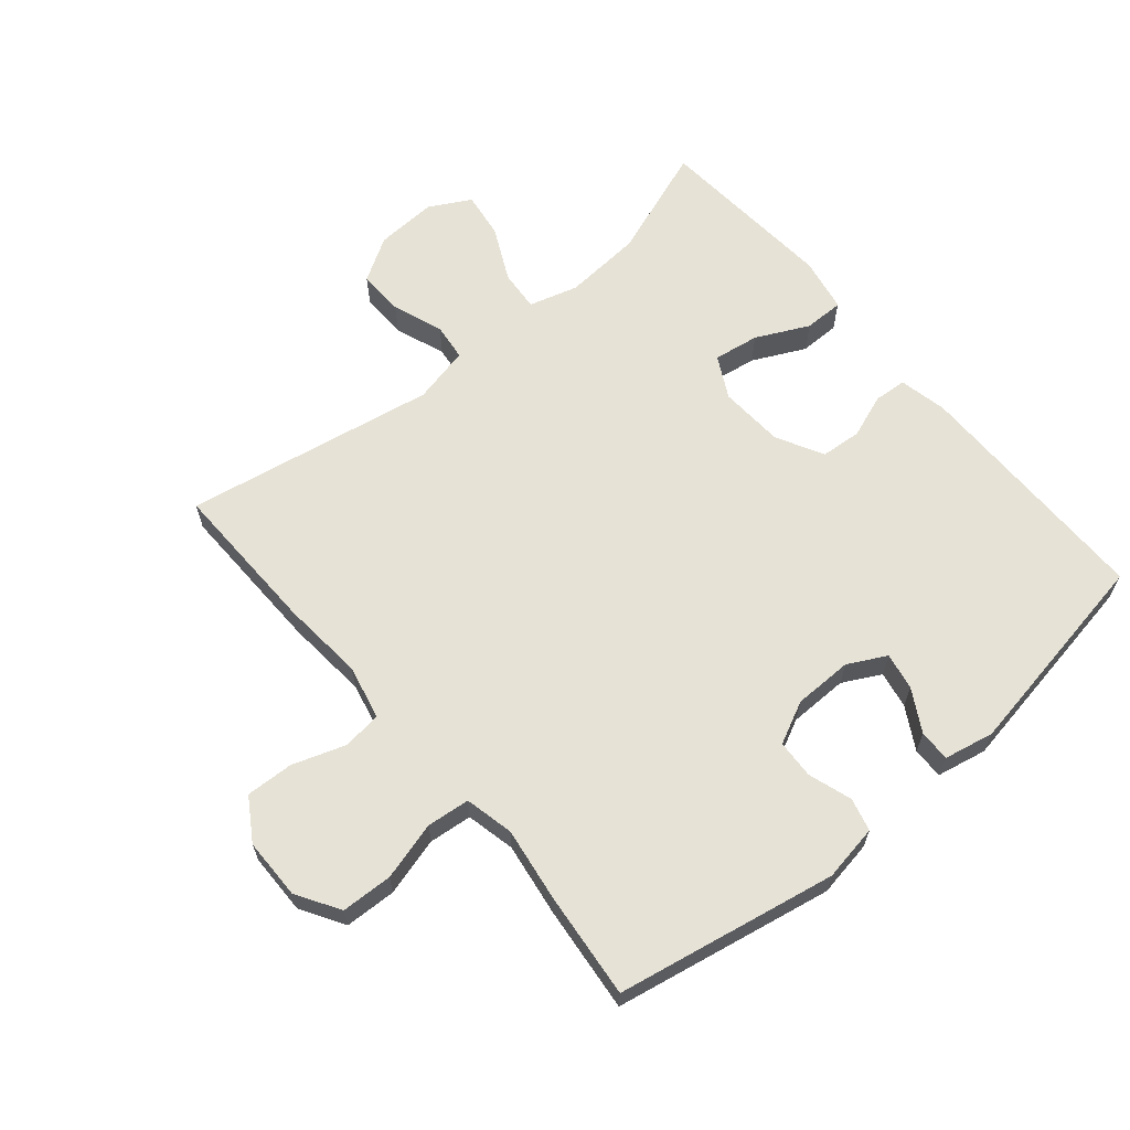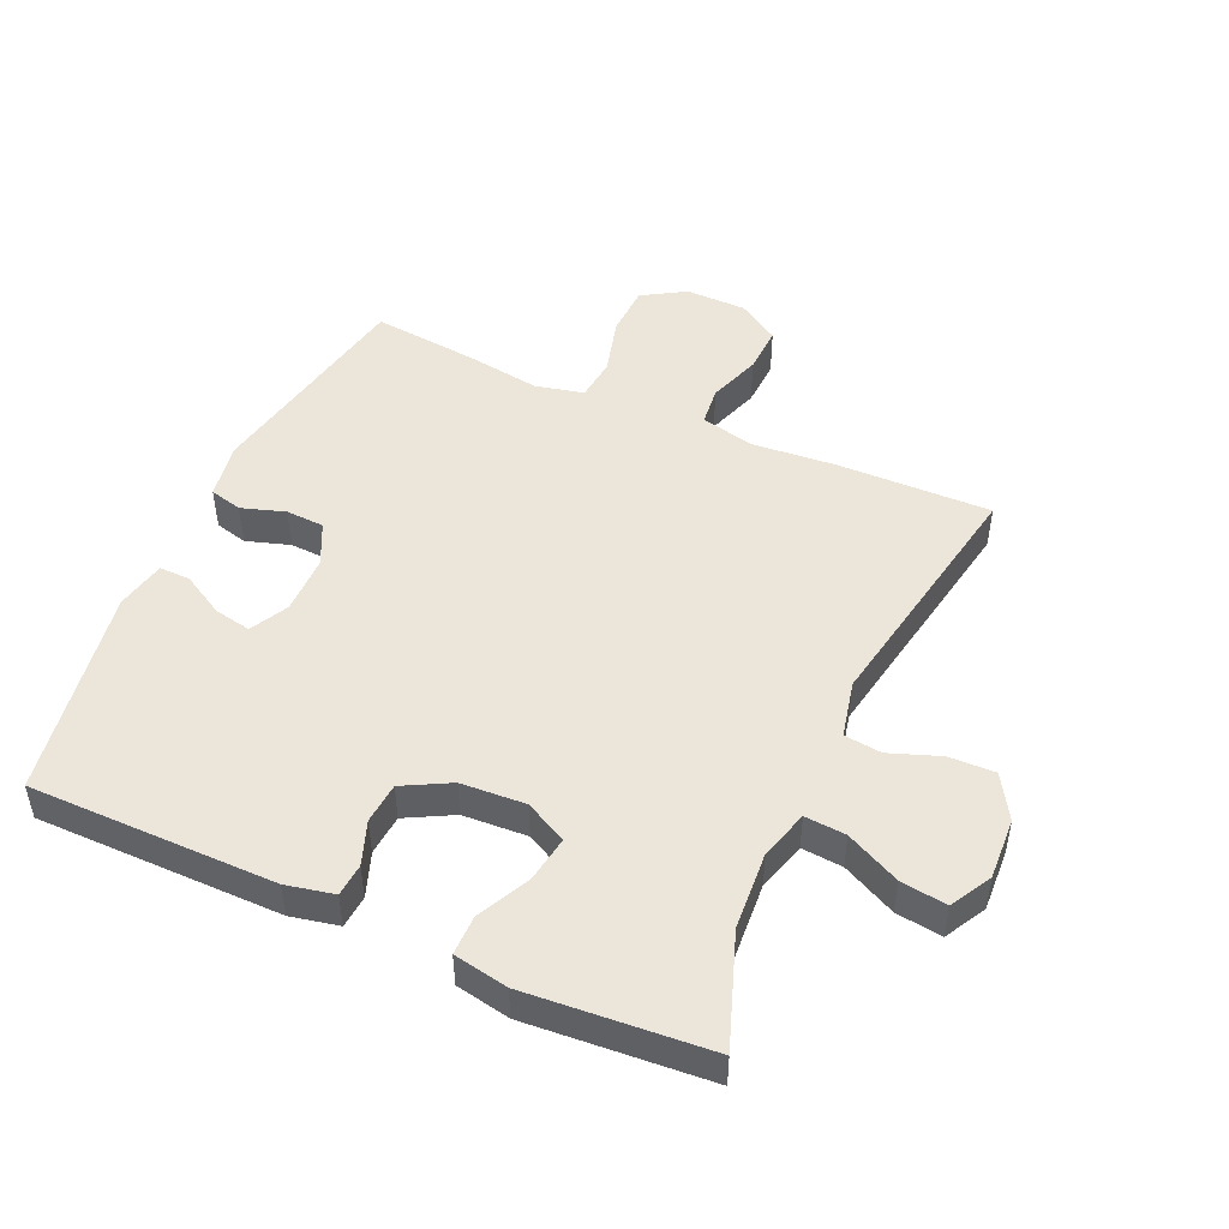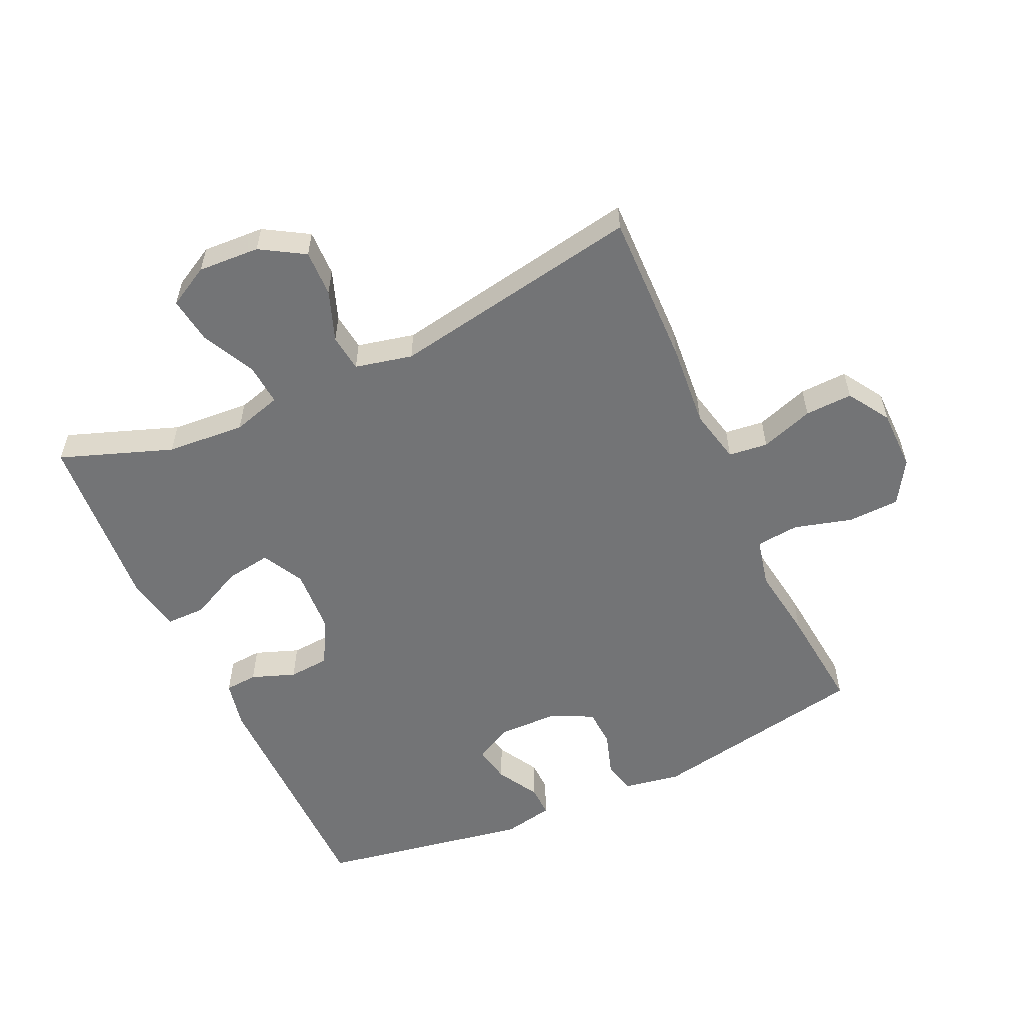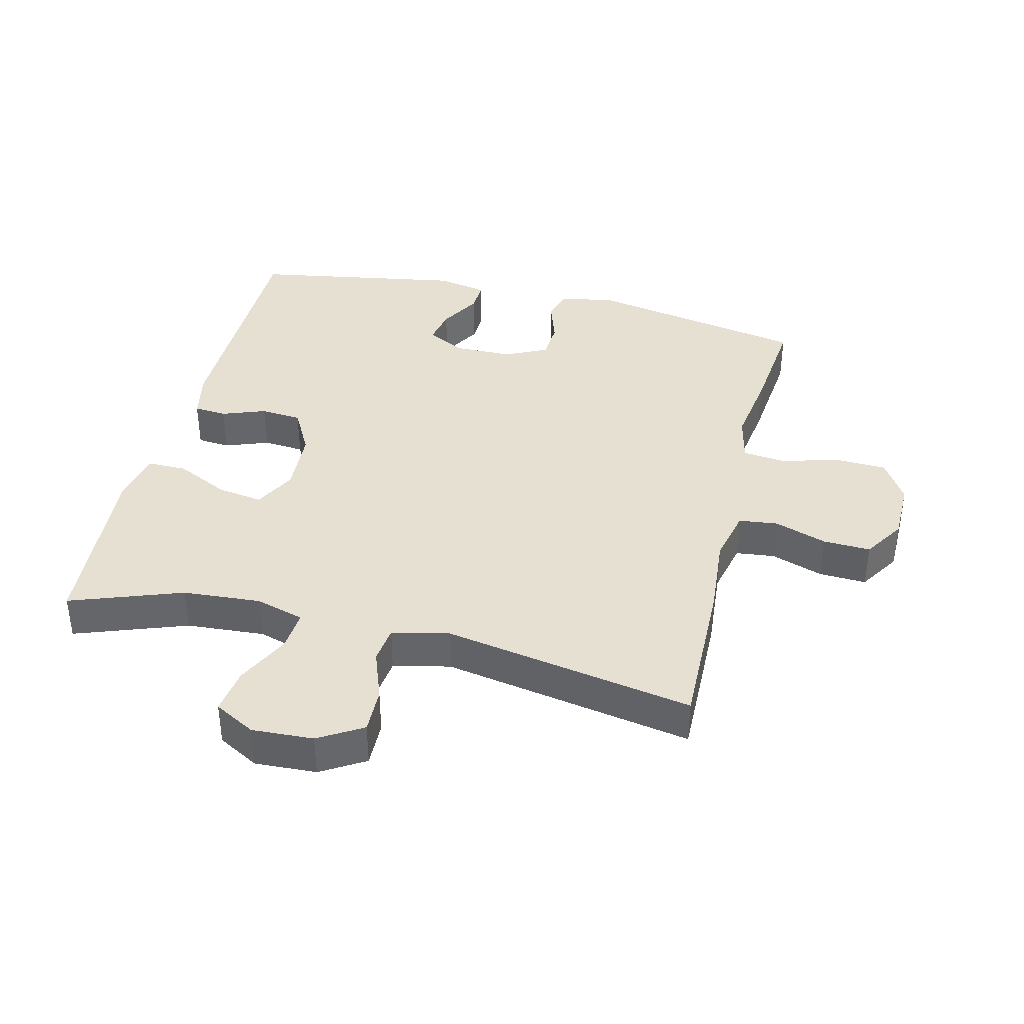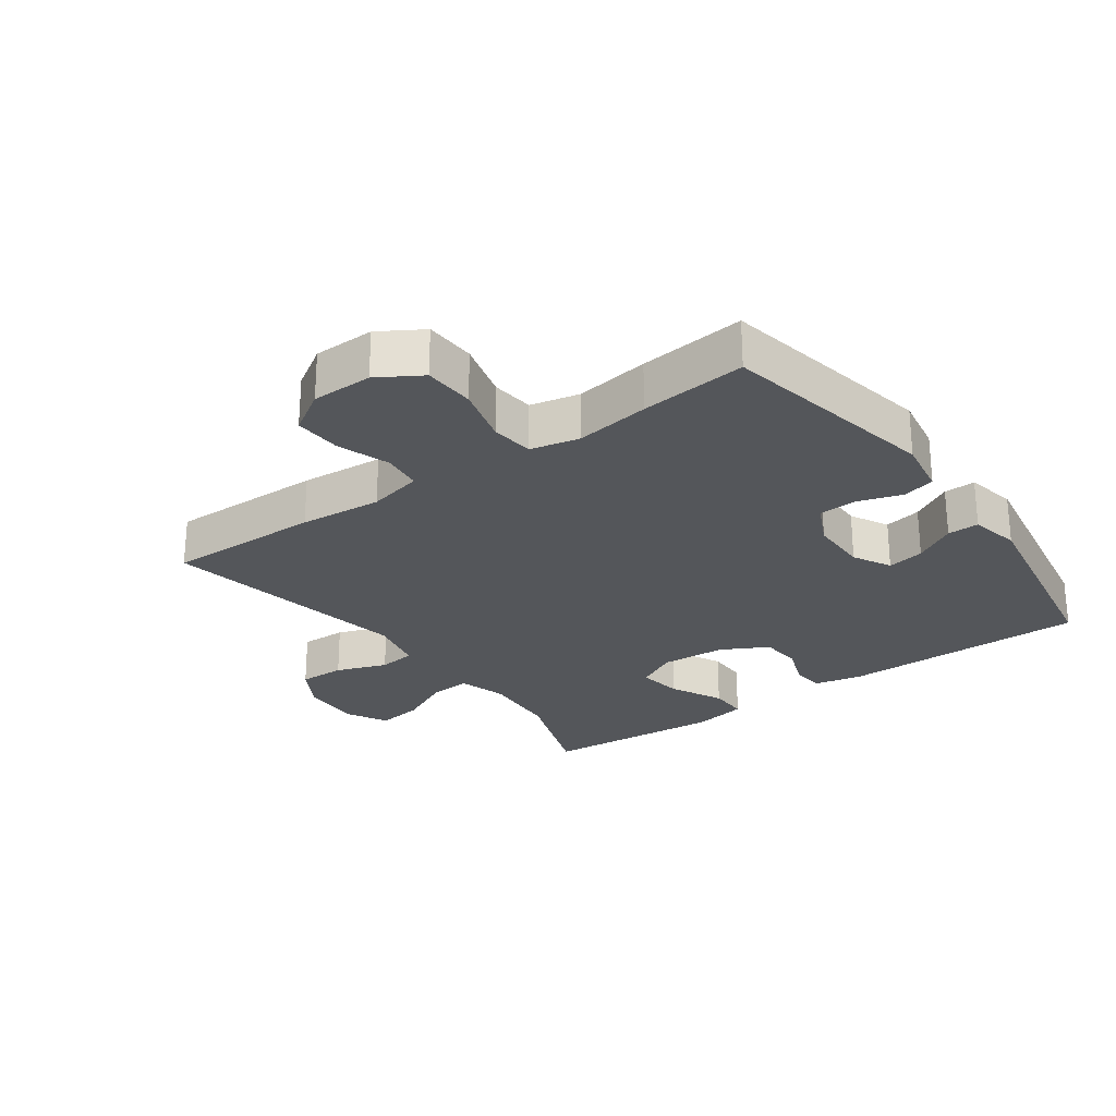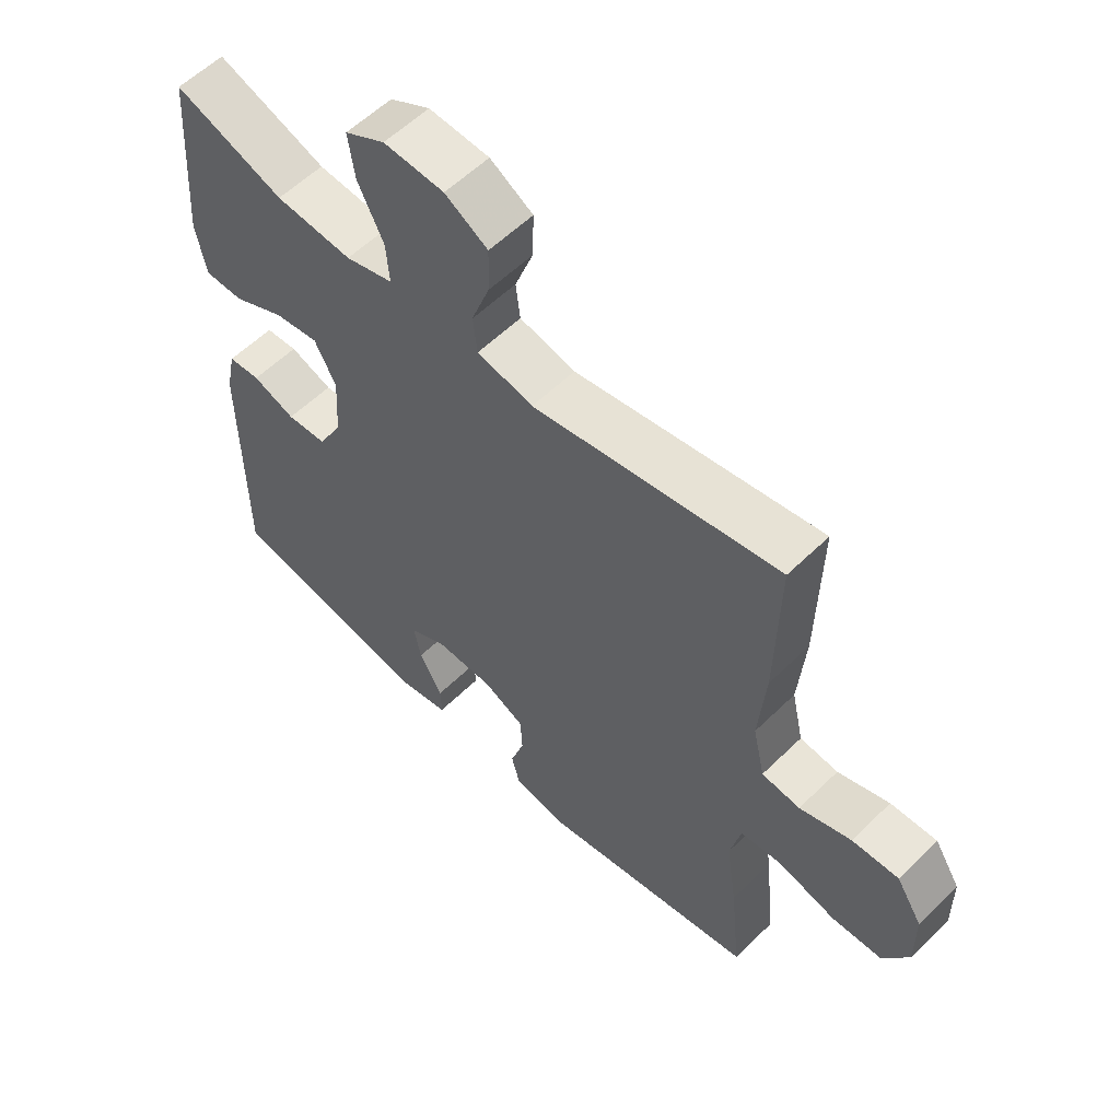
<metadata>
{"format":"obj","ext":"obj","renderer":"f3d","projection":"perspective","resolution":1024,"background":"white","views":[{"elev":63.8,"azim":139.9,"up":"+Y"},{"elev":48.3,"azim":-65.8,"up":"+Y"},{"elev":-56.1,"azim":24.7,"up":"+Y"},{"elev":38.5,"azim":13.8,"up":"+Y"},{"elev":-25.7,"azim":125.9,"up":"+Y"},{"elev":57.6,"azim":44.7,"up":"+Z"}]}
</metadata>
<code>
v 0.5 0.07 0.5
v 0.495 0.07 0.259
v 0.484 0.07 0.13
v 0.503 0.07 0.045
v 0.564 0.07 0.038
v 0.646 0.07 0.066
v 0.72 0.07 0.069
v 0.761 0.07 0.004
v 0.762 0.07 -0.091
v 0.721 0.07 -0.158
v 0.641 0.07 -0.161
v 0.55 0.07 -0.136
v 0.483 0.07 -0.143
v 0.466 0.07 -0.219
v 0.483 0.07 -0.335
v 0.5 0.07 -0.5
v 0.158 0.07 -0.565
v 0.07 0.07 -0.55
v 0.057 0.07 -0.499
v 0.079 0.07 -0.431
v 0.076 0.07 -0.371
v 0.01 0.07 -0.339
v -0.082 0.07 -0.338
v -0.141 0.07 -0.369
v -0.13 0.07 -0.427
v -0.093 0.07 -0.492
v -0.092 0.07 -0.541
v -0.17 0.07 -0.557
v -0.5 0.07 -0.5
v -0.501 0.07 -0.116
v -0.485 0.07 -0.041
v -0.434 0.07 -0.037
v -0.366 0.07 -0.062
v -0.302 0.07 -0.057
v -0.263 0.07 0.016
v -0.257 0.07 0.117
v -0.291 0.07 0.182
v -0.362 0.07 0.171
v -0.444 0.07 0.131
v -0.506 0.07 0.131
v -0.522 0.07 0.216
v -0.5 0.07 0.5
v -0.326 0.07 0.437
v -0.204 0.07 0.428
v -0.128 0.07 0.45
v -0.133 0.07 0.514
v -0.174 0.07 0.598
v -0.184 0.07 0.67
v -0.12 0.07 0.705
v -0.024 0.07 0.7
v 0.044 0.07 0.659
v 0.042 0.07 0.587
v 0.013 0.07 0.508
v 0.02 0.07 0.45
v 0.109 0.07 0.43
v 0.5 0 0.5
v 0.495 0 0.259
v 0.484 0 0.13
v 0.503 0 0.045
v 0.564 0 0.038
v 0.646 0 0.066
v 0.72 0 0.069
v 0.761 0 0.004
v 0.762 0 -0.091
v 0.721 0 -0.158
v 0.641 0 -0.161
v 0.55 0 -0.136
v 0.483 0 -0.143
v 0.466 0 -0.219
v 0.483 0 -0.335
v 0.5 0 -0.5
v 0.158 0 -0.565
v 0.07 0 -0.55
v 0.057 0 -0.499
v 0.079 0 -0.431
v 0.076 0 -0.371
v 0.01 0 -0.339
v -0.082 0 -0.338
v -0.141 0 -0.369
v -0.13 0 -0.427
v -0.093 0 -0.492
v -0.092 0 -0.541
v -0.17 0 -0.557
v -0.5 0 -0.5
v -0.501 0 -0.116
v -0.485 0 -0.041
v -0.434 0 -0.037
v -0.366 0 -0.062
v -0.302 0 -0.057
v -0.263 0 0.016
v -0.257 0 0.117
v -0.291 0 0.182
v -0.362 0 0.171
v -0.444 0 0.131
v -0.506 0 0.131
v -0.522 0 0.216
v -0.5 0 0.5
v -0.326 0 0.437
v -0.204 0 0.428
v -0.128 0 0.45
v -0.133 0 0.514
v -0.174 0 0.598
v -0.184 0 0.67
v -0.12 0 0.705
v -0.024 0 0.7
v 0.044 0 0.659
v 0.042 0 0.587
v 0.013 0 0.508
v 0.02 0 0.45
v 0.109 0 0.43
f 50 51 52 53
f 50 53 54
f 49 50 54
f 46 47 48 49
f 45 46 49 54
f 44 45 54 55
f 40 41 42 43
f 38 39 40 43
f 37 38 43 44
f 36 37 44 55
f 30 31 32 33
f 30 33 34
f 29 30 34
f 28 29 34 35
f 25 26 27 28
f 24 25 28 35
f 17 18 19 20
f 17 20 21
f 14 15 16 17
f 13 14 17 21
f 9 10 11 12
f 9 12 13
f 8 9 13
f 5 6 7 8
f 4 5 8 13
f 3 4 13 21
f 23 24 35 36
f 22 23 36 55
f 3 21 22 55
f 1 2 3 55
f 108 107 106 105
f 109 108 105
f 109 105 104
f 104 103 102 101
f 109 104 101 100
f 110 109 100 99
f 98 97 96 95
f 98 95 94 93
f 99 98 93 92
f 110 99 92 91
f 88 87 86 85
f 89 88 85
f 89 85 84
f 90 89 84 83
f 83 82 81 80
f 90 83 80 79
f 75 74 73 72
f 76 75 72
f 72 71 70 69
f 76 72 69 68
f 67 66 65 64
f 68 67 64
f 68 64 63
f 63 62 61 60
f 68 63 60 59
f 76 68 59 58
f 91 90 79 78
f 110 91 78 77
f 110 77 76 58
f 110 58 57 56
f 1 56 57 2
f 2 57 58 3
f 3 58 59 4
f 4 59 60 5
f 5 60 61 6
f 6 61 62 7
f 7 62 63 8
f 8 63 64 9
f 9 64 65 10
f 10 65 66 11
f 11 66 67 12
f 12 67 68 13
f 13 68 69 14
f 14 69 70 15
f 15 70 71 16
f 16 71 72 17
f 17 72 73 18
f 18 73 74 19
f 19 74 75 20
f 20 75 76 21
f 21 76 77 22
f 22 77 78 23
f 23 78 79 24
f 24 79 80 25
f 25 80 81 26
f 26 81 82 27
f 27 82 83 28
f 28 83 84 29
f 29 84 85 30
f 30 85 86 31
f 31 86 87 32
f 32 87 88 33
f 33 88 89 34
f 34 89 90 35
f 35 90 91 36
f 36 91 92 37
f 37 92 93 38
f 38 93 94 39
f 39 94 95 40
f 40 95 96 41
f 41 96 97 42
f 42 97 98 43
f 43 98 99 44
f 44 99 100 45
f 45 100 101 46
f 46 101 102 47
f 47 102 103 48
f 48 103 104 49
f 49 104 105 50
f 50 105 106 51
f 51 106 107 52
f 52 107 108 53
f 53 108 109 54
f 54 109 110 55
f 55 110 56 1

</code>
